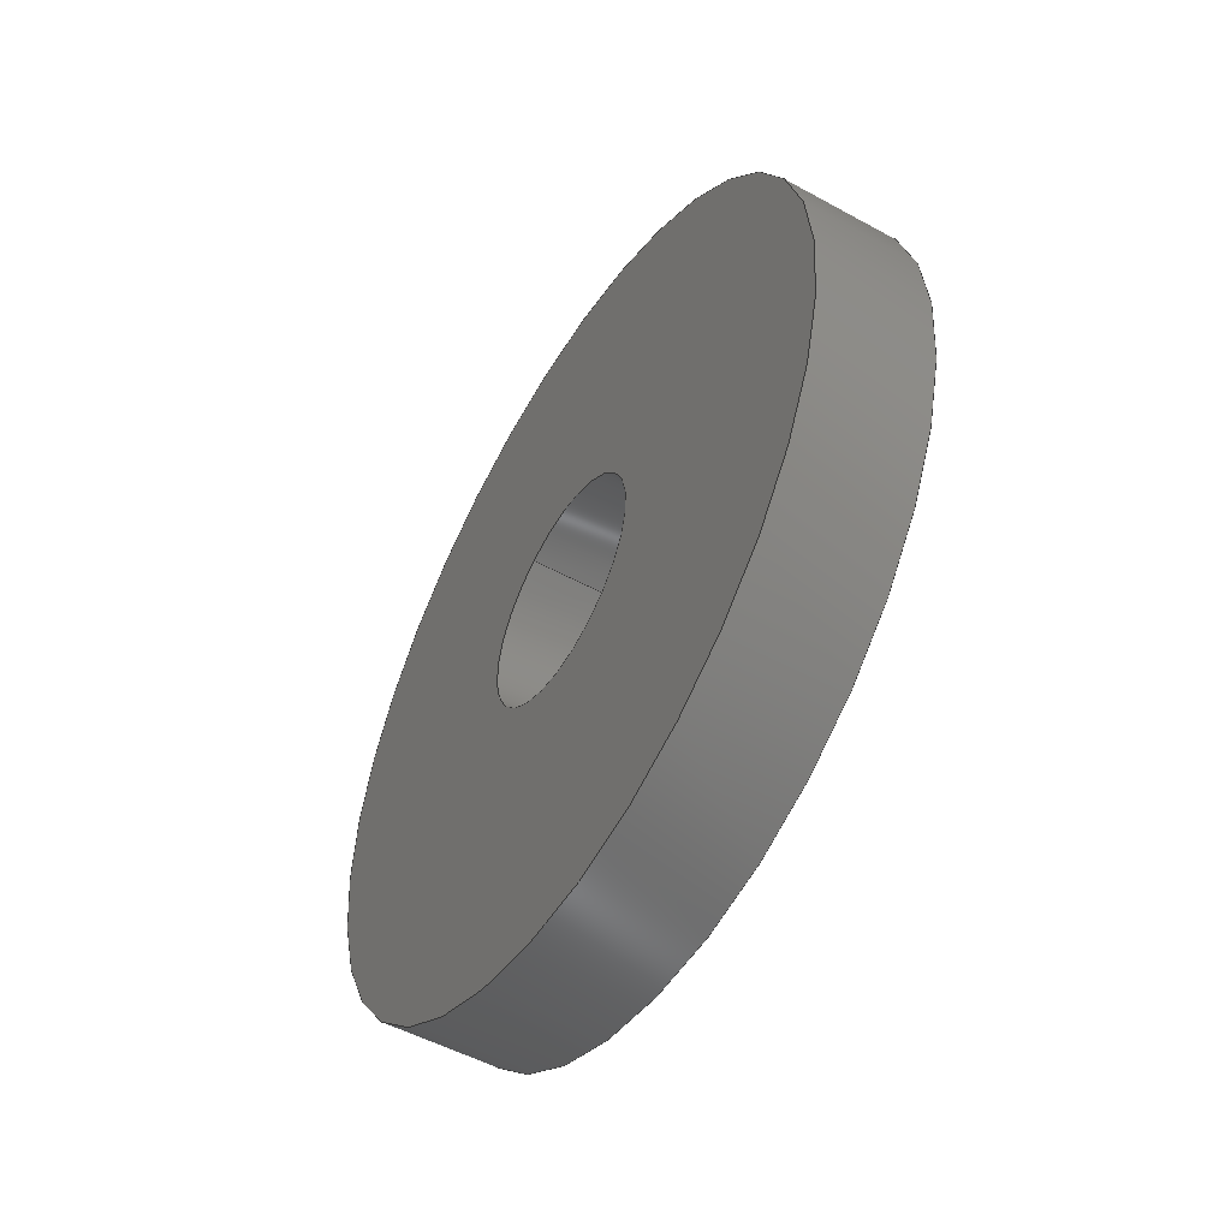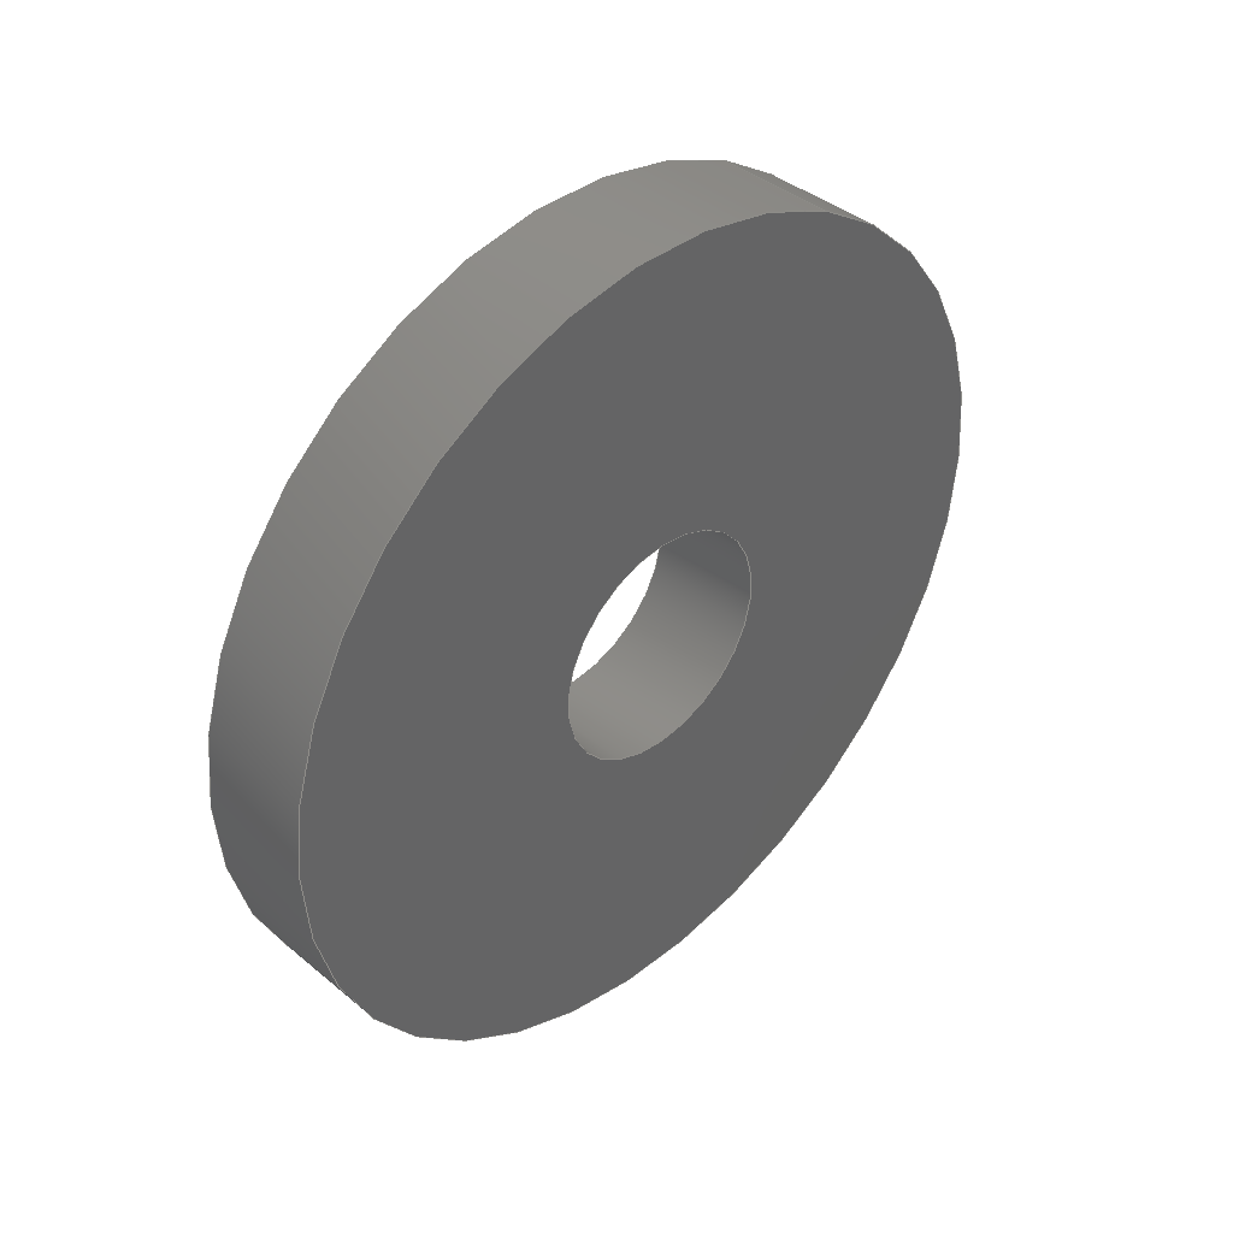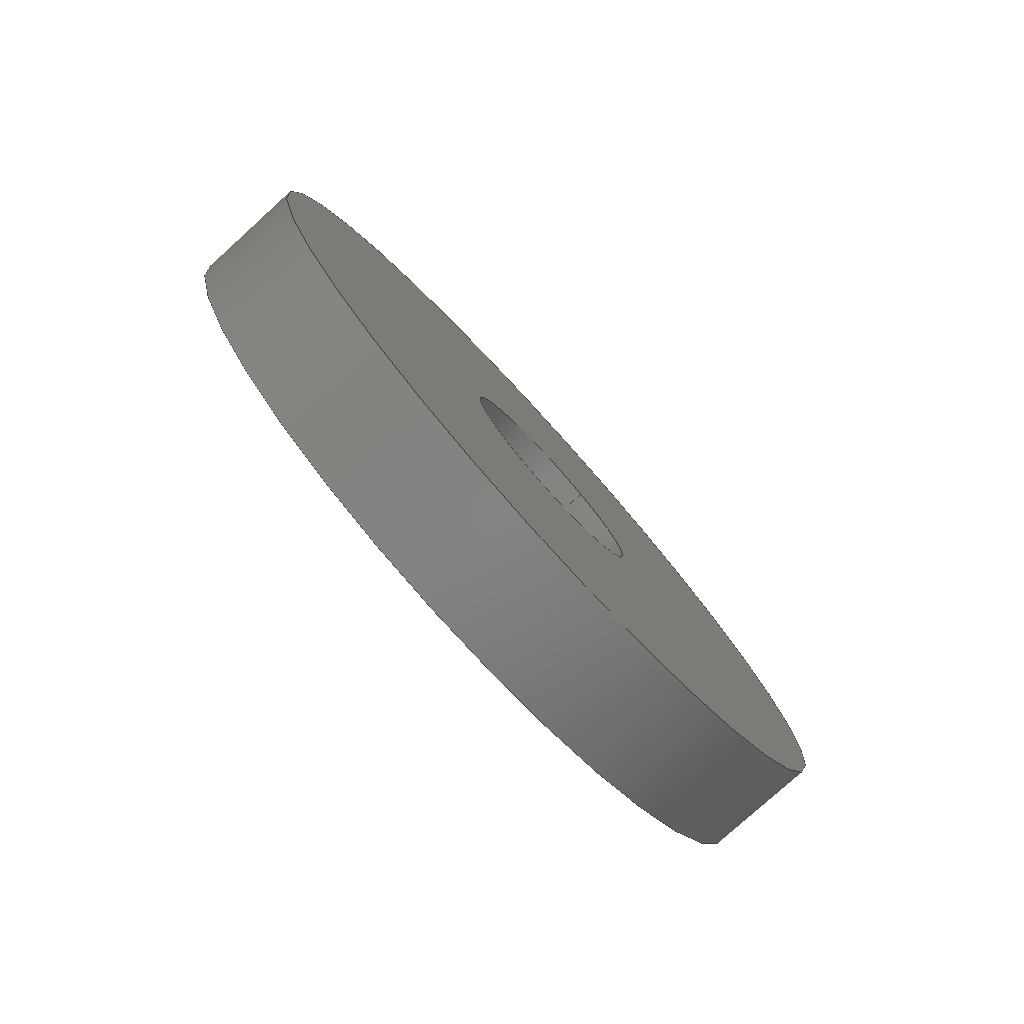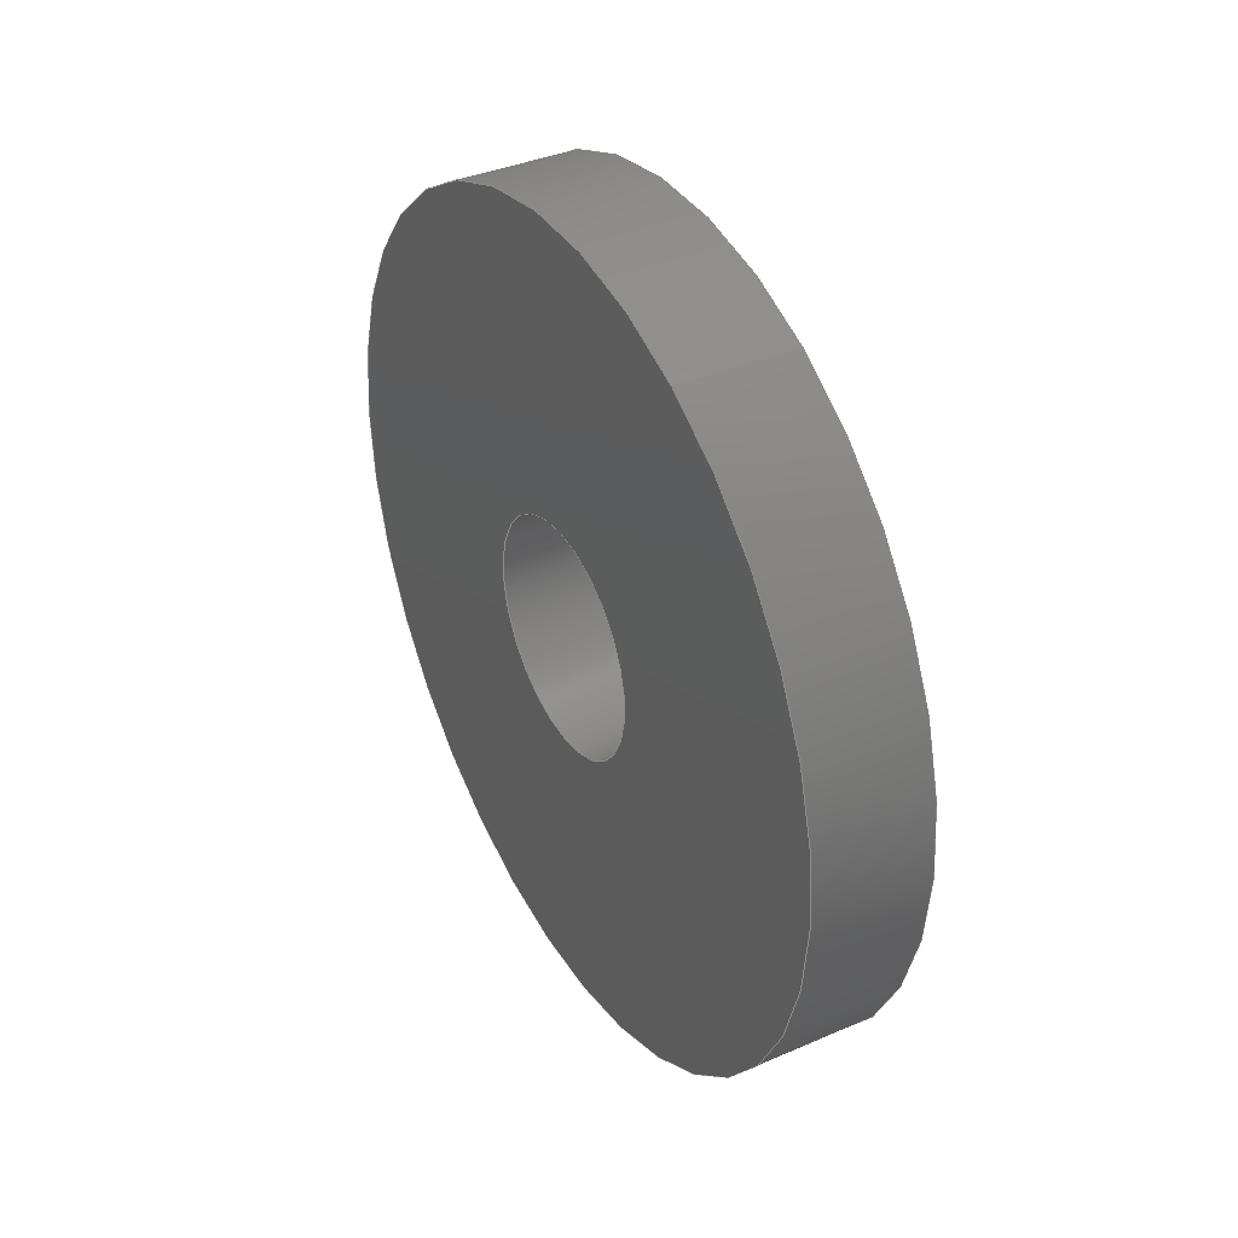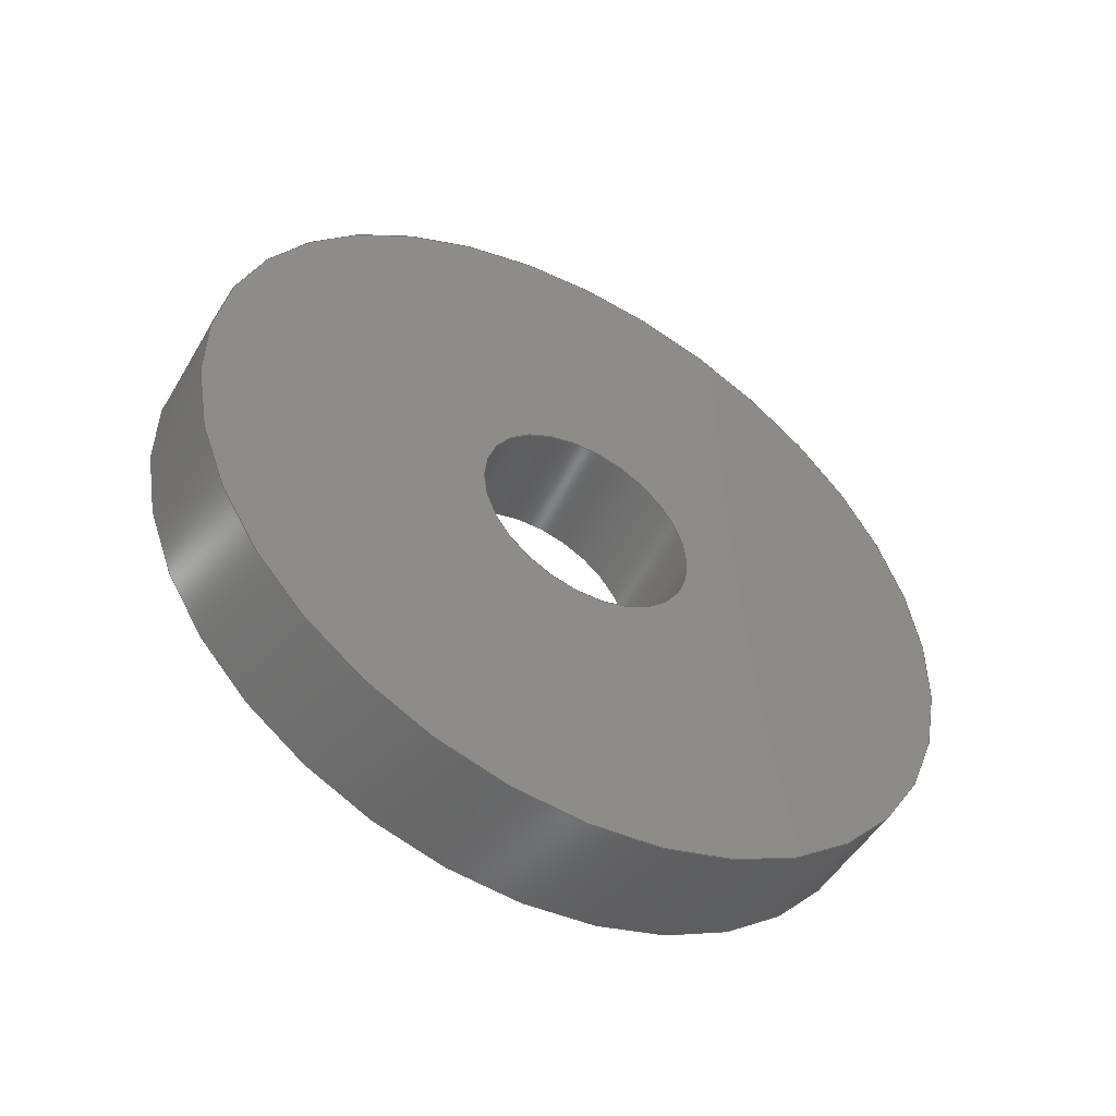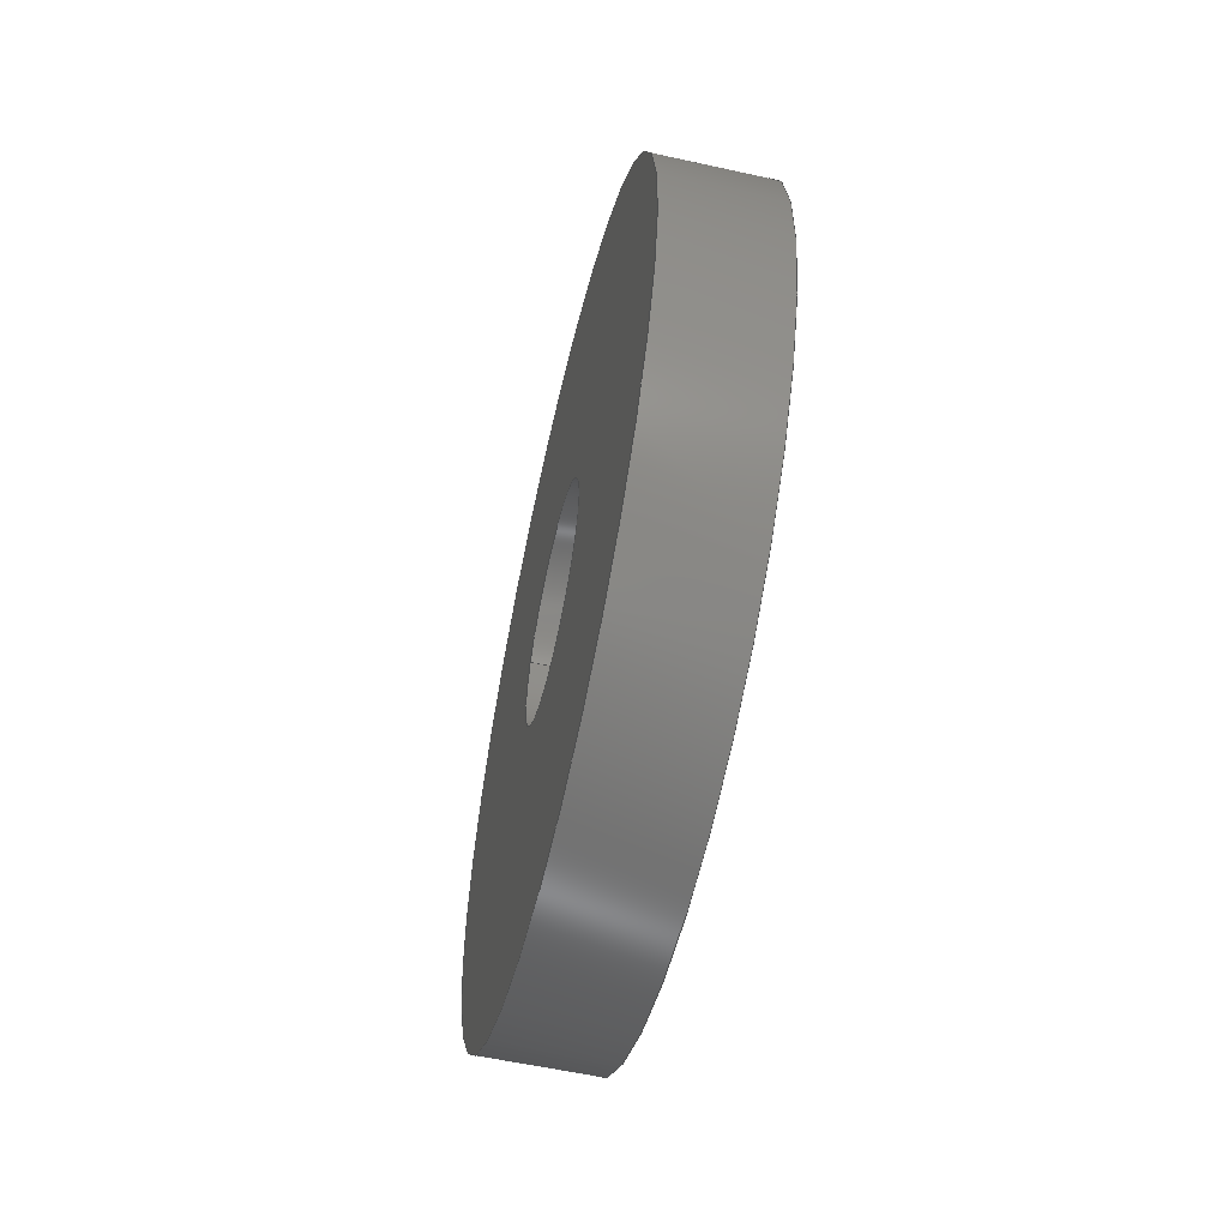
<metadata>
{"format":"step","ext":"step","renderer":"f3d","projection":"perspective","resolution":1024,"background":"white","views":[{"elev":-51.7,"azim":-30.7,"up":"+Z"},{"elev":40.2,"azim":45.5,"up":"+Z"},{"elev":-78.8,"azim":42.2,"up":"+Z"},{"elev":37.7,"azim":151.1,"up":"+Z"},{"elev":-50.0,"azim":60.3,"up":"+Y"},{"elev":-57.7,"azim":167.1,"up":"+Y"}]}
</metadata>
<code>
ISO-10303-21;
DATA;
#1=PROPERTY_DEFINITION_REPRESENTATION(#5,#3);
#2=PROPERTY_DEFINITION_REPRESENTATION(#6,#4);
#3=REPRESENTATION('',(#7),#108);
#4=REPRESENTATION('',(#8),#108);
#5=PROPERTY_DEFINITION('pmi validation property','',#113);
#6=PROPERTY_DEFINITION('pmi validation property','',#113);
#7=VALUE_REPRESENTATION_ITEM('number of annotations',COUNT_MEASURE(0));
#8=VALUE_REPRESENTATION_ITEM('number of views',COUNT_MEASURE(0));
#9=SHAPE_REPRESENTATION_RELATIONSHIP('','',#66,#10);
#10=ADVANCED_BREP_SHAPE_REPRESENTATION('',(#64),#108);
#11=PLANE('',#74);
#12=PLANE('',#75);
#13=ORIENTED_EDGE('',*,*,#21,.F.);
#14=ORIENTED_EDGE('',*,*,#22,.T.);
#15=ORIENTED_EDGE('',*,*,#23,.T.);
#16=ORIENTED_EDGE('',*,*,#24,.F.);
#17=ORIENTED_EDGE('',*,*,#21,.T.);
#18=ORIENTED_EDGE('',*,*,#23,.F.);
#19=ORIENTED_EDGE('',*,*,#22,.F.);
#20=ORIENTED_EDGE('',*,*,#24,.T.);
#21=EDGE_CURVE('',#25,#25,#29,.T.);
#22=EDGE_CURVE('',#26,#26,#30,.T.);
#23=EDGE_CURVE('',#27,#27,#31,.T.);
#24=EDGE_CURVE('',#28,#28,#32,.T.);
#25=VERTEX_POINT('',#97);
#26=VERTEX_POINT('',#99);
#27=VERTEX_POINT('',#102);
#28=VERTEX_POINT('',#104);
#29=CIRCLE('',#69,0.003175);
#30=CIRCLE('',#70,0.003175);
#31=CIRCLE('',#72,0.01131);
#32=CIRCLE('',#73,0.01131);
#33=EDGE_LOOP('',(#13));
#34=EDGE_LOOP('',(#14));
#35=EDGE_LOOP('',(#15));
#36=EDGE_LOOP('',(#16));
#37=EDGE_LOOP('',(#17));
#38=EDGE_LOOP('',(#18));
#39=EDGE_LOOP('',(#19));
#40=EDGE_LOOP('',(#20));
#41=FACE_BOUND('',#33,.T.);
#42=FACE_BOUND('',#34,.T.);
#43=FACE_BOUND('',#35,.T.);
#44=FACE_BOUND('',#36,.T.);
#45=FACE_BOUND('',#37,.T.);
#46=FACE_BOUND('',#38,.T.);
#47=FACE_BOUND('',#39,.T.);
#48=FACE_BOUND('',#40,.T.);
#49=CYLINDRICAL_SURFACE('',#68,0.003175);
#50=CYLINDRICAL_SURFACE('',#71,0.01131);
#51=ADVANCED_FACE('',(#41,#42),#49,.F.);
#52=ADVANCED_FACE('',(#43,#44),#50,.T.);
#53=ADVANCED_FACE('',(#45,#46),#11,.T.);
#54=ADVANCED_FACE('',(#47,#48),#12,.F.);
#55=CLOSED_SHELL('',(#51,#52,#53,#54));
#56=STYLED_ITEM('',(#57),#64);
#57=PRESENTATION_STYLE_ASSIGNMENT((#58));
#58=SURFACE_STYLE_USAGE(.BOTH.,#59);
#59=SURFACE_SIDE_STYLE('',(#60));
#60=SURFACE_STYLE_FILL_AREA(#61);
#61=FILL_AREA_STYLE('',(#62));
#62=FILL_AREA_STYLE_COLOUR('',#63);
#63=COLOUR_RGB('',0.09804,0.09804,0.09804);
#64=MANIFOLD_SOLID_BREP('Spacer',#55);
#65=SHAPE_DEFINITION_REPRESENTATION(#113,#66);
#66=SHAPE_REPRESENTATION('Spacer',(#67),#108);
#67=AXIS2_PLACEMENT_3D('',#94,#76,#77);
#68=AXIS2_PLACEMENT_3D('',#95,#78,#79);
#69=AXIS2_PLACEMENT_3D('',#96,#80,#81);
#70=AXIS2_PLACEMENT_3D('',#98,#82,#83);
#71=AXIS2_PLACEMENT_3D('',#100,#84,#85);
#72=AXIS2_PLACEMENT_3D('',#101,#86,#87);
#73=AXIS2_PLACEMENT_3D('',#103,#88,#89);
#74=AXIS2_PLACEMENT_3D('',#105,#90,#91);
#75=AXIS2_PLACEMENT_3D('',#106,#92,#93);
#76=DIRECTION('',(0,0,1));
#77=DIRECTION('',(1,0,0));
#78=DIRECTION('',(-1,-1.84e-17,-1.109e-17));
#79=DIRECTION('',(1.823e-17,-0.454,-0.891));
#80=DIRECTION('',(-1,-1.84e-17,-1.109e-17));
#81=DIRECTION('',(-1.823e-17,0.454,0.891));
#82=DIRECTION('',(-1,-1.84e-17,-1.109e-17));
#83=DIRECTION('',(-1.823e-17,0.454,0.891));
#84=DIRECTION('',(-1,-1.84e-17,-1.109e-17));
#85=DIRECTION('',(1.823e-17,-0.454,-0.891));
#86=DIRECTION('',(-1,-1.84e-17,-1.109e-17));
#87=DIRECTION('',(-1.823e-17,0.454,0.891));
#88=DIRECTION('',(-1,-1.84e-17,-1.109e-17));
#89=DIRECTION('',(-1.823e-17,0.454,0.891));
#90=DIRECTION('',(1,1.84e-17,1.109e-17));
#91=DIRECTION('',(-1.136e-17,0.891,-0.454));
#92=DIRECTION('',(1,1.84e-17,1.109e-17));
#93=DIRECTION('',(-1.136e-17,0.891,-0.454));
#94=CARTESIAN_POINT('',(0,0,0));
#95=CARTESIAN_POINT('',(-0.01544,0.6804,0.0109));
#96=CARTESIAN_POINT('',(-0.01544,0.6804,0.0109));
#97=CARTESIAN_POINT('',(-0.01544,0.6819,0.01373));
#98=CARTESIAN_POINT('',(-0.01862,0.6804,0.0109));
#99=CARTESIAN_POINT('',(-0.01862,0.6819,0.01373));
#100=CARTESIAN_POINT('',(-0.01544,0.6804,0.0109));
#101=CARTESIAN_POINT('',(-0.01544,0.6804,0.0109));
#102=CARTESIAN_POINT('',(-0.01544,0.6856,0.02098));
#103=CARTESIAN_POINT('',(-0.01862,0.6804,0.0109));
#104=CARTESIAN_POINT('',(-0.01862,0.6856,0.02098));
#105=CARTESIAN_POINT('',(-0.01544,0.6346,0.04857));
#106=CARTESIAN_POINT('',(-0.01862,0.6346,0.04857));
#107=MECHANICAL_DESIGN_GEOMETRIC_PRESENTATION_REPRESENTATION('',(#56),#108);
#108=(
GEOMETRIC_REPRESENTATION_CONTEXT(3)
GLOBAL_UNCERTAINTY_ASSIGNED_CONTEXT((#109))
GLOBAL_UNIT_ASSIGNED_CONTEXT((#112,#111,#110))
REPRESENTATION_CONTEXT('Spacer','TOP_LEVEL_ASSEMBLY_PART')
);
#109=UNCERTAINTY_MEASURE_WITH_UNIT(LENGTH_MEASURE(5e-06),#112,
'DISTANCE_ACCURACY_VALUE','Maximum Tolerance applied to model');
#110=(
NAMED_UNIT(*)
SI_UNIT($,.STERADIAN.)
SOLID_ANGLE_UNIT()
);
#111=(
NAMED_UNIT(*)
PLANE_ANGLE_UNIT()
SI_UNIT($,.RADIAN.)
);
#112=(
LENGTH_UNIT()
NAMED_UNIT(*)
SI_UNIT($,.METRE.)
);
#113=PRODUCT_DEFINITION_SHAPE('','',#114);
#114=PRODUCT_DEFINITION('','',#116,#115);
#115=PRODUCT_DEFINITION_CONTEXT('',#122,'design');
#116=PRODUCT_DEFINITION_FORMATION_WITH_SPECIFIED_SOURCE('','',#118,
 .NOT_KNOWN.);
#117=PRODUCT_RELATED_PRODUCT_CATEGORY('','',(#118));
#118=PRODUCT('Spacer','Spacer','Spacer',(#120));
#119=PRODUCT_CATEGORY('','');
#120=PRODUCT_CONTEXT('',#122,'mechanical');
#121=APPLICATION_PROTOCOL_DEFINITION('international standard',
'automotive_design',2010,#122);
#122=APPLICATION_CONTEXT(
'core data for automotive mechanical design processes');
ENDSEC;
END-ISO-10303-21;

</code>
